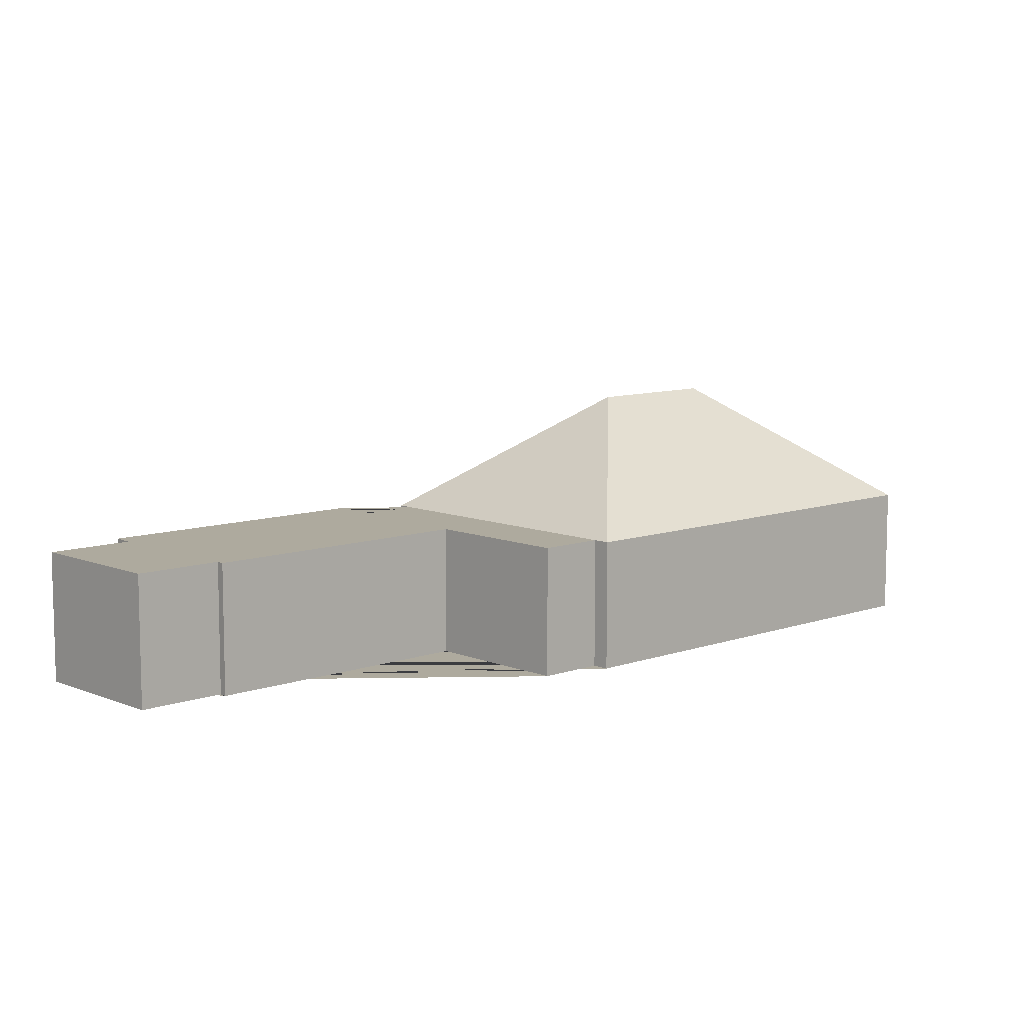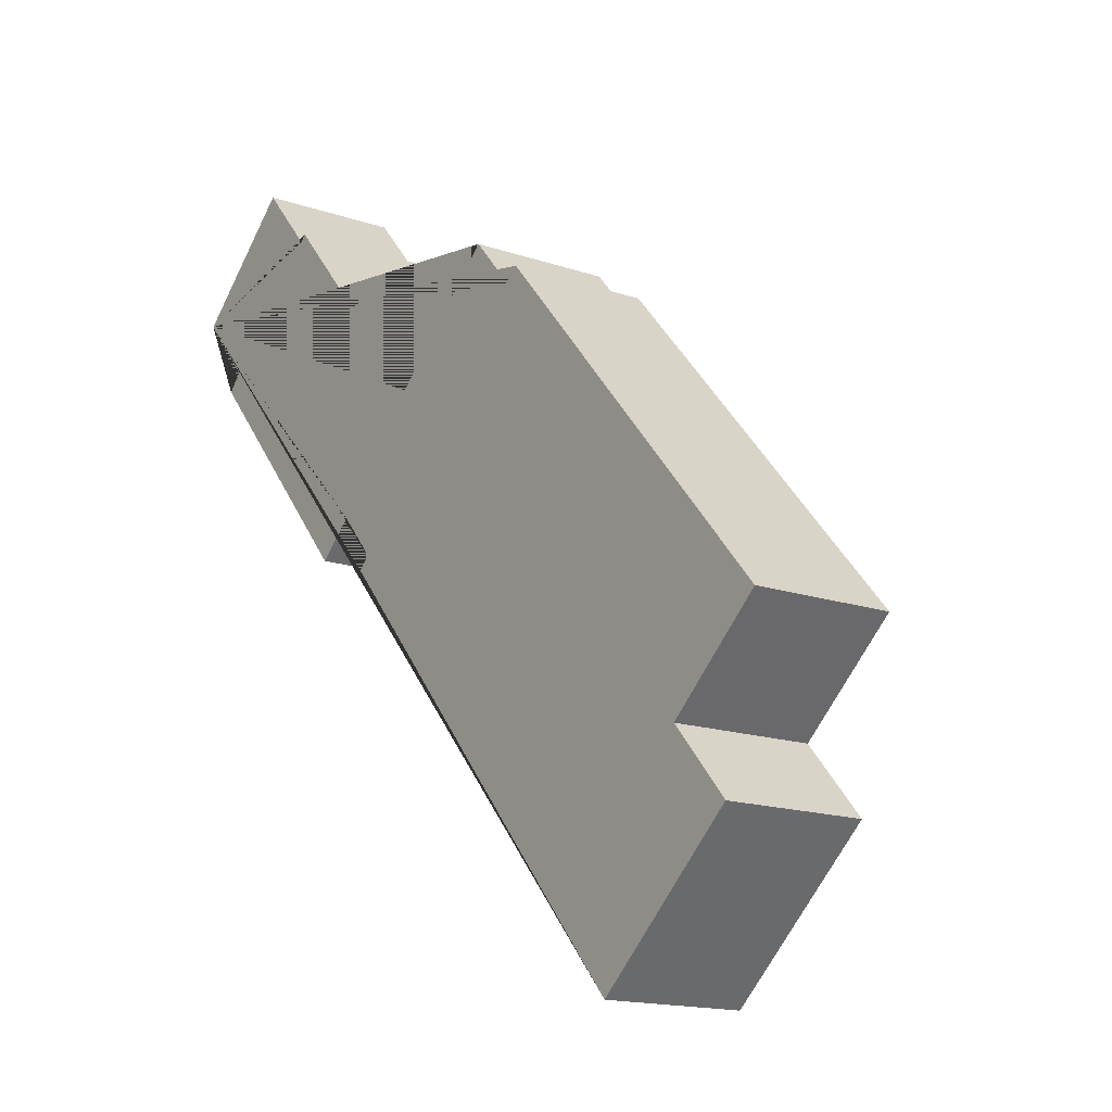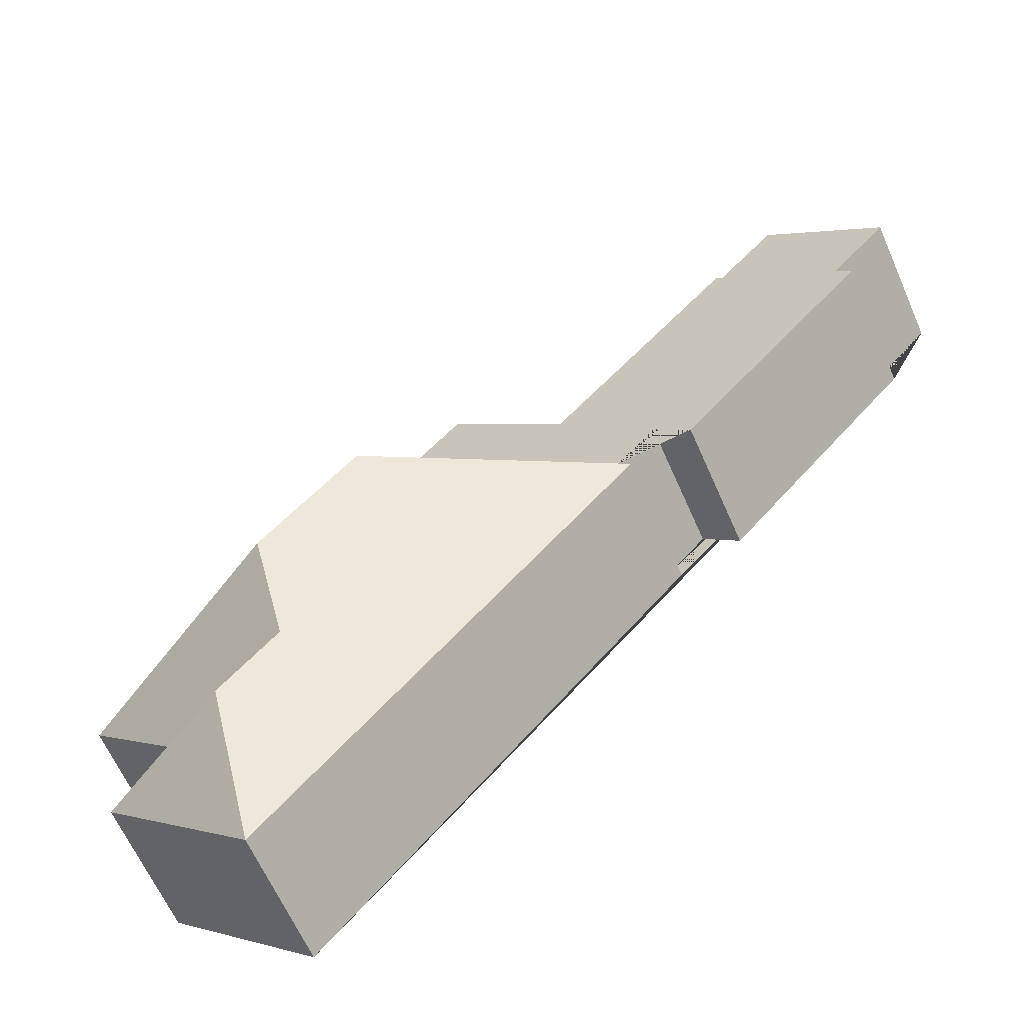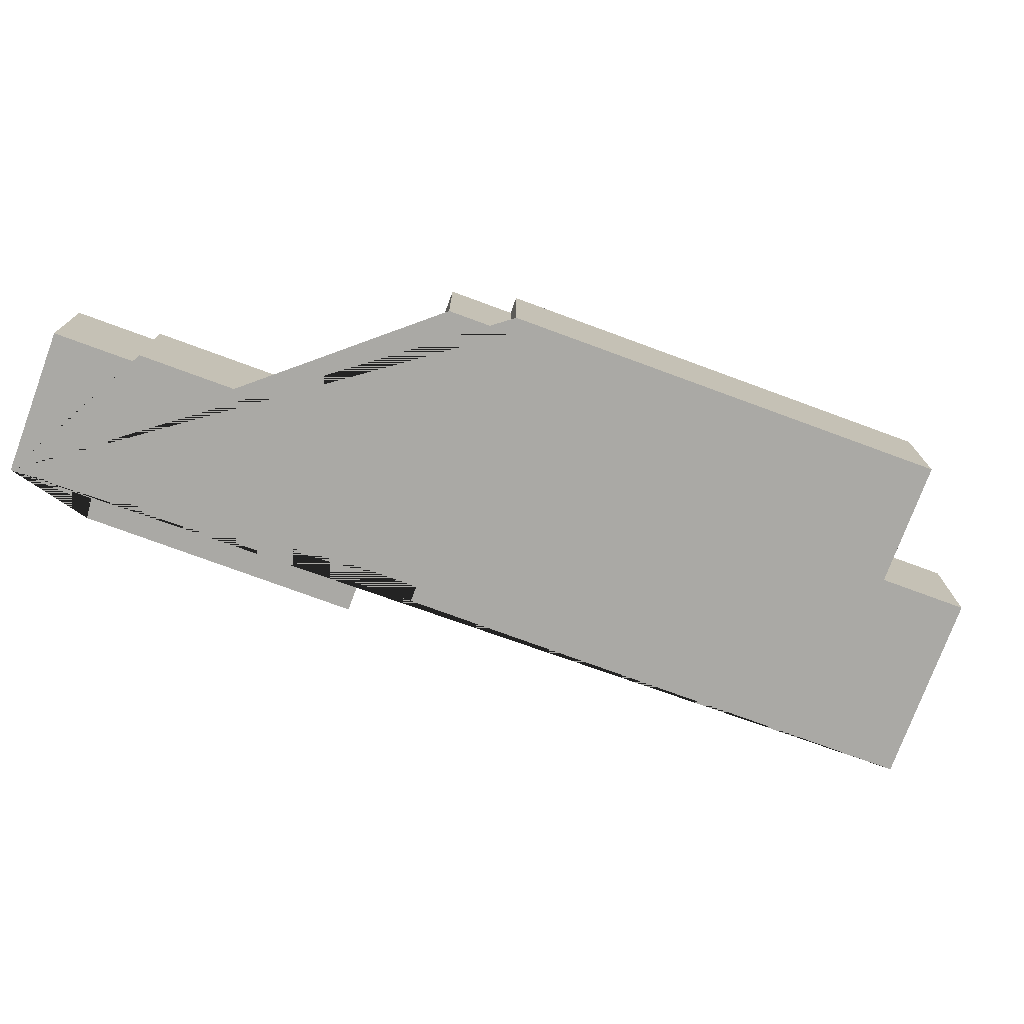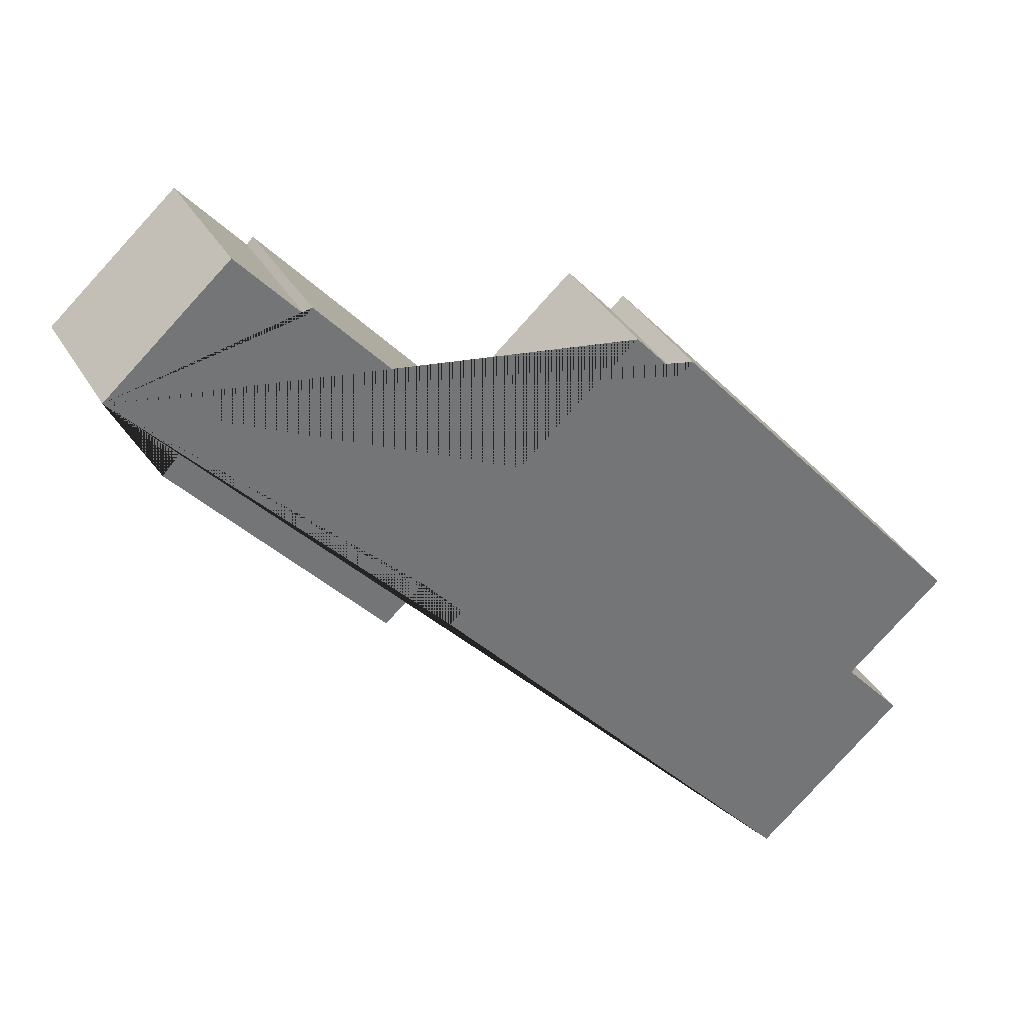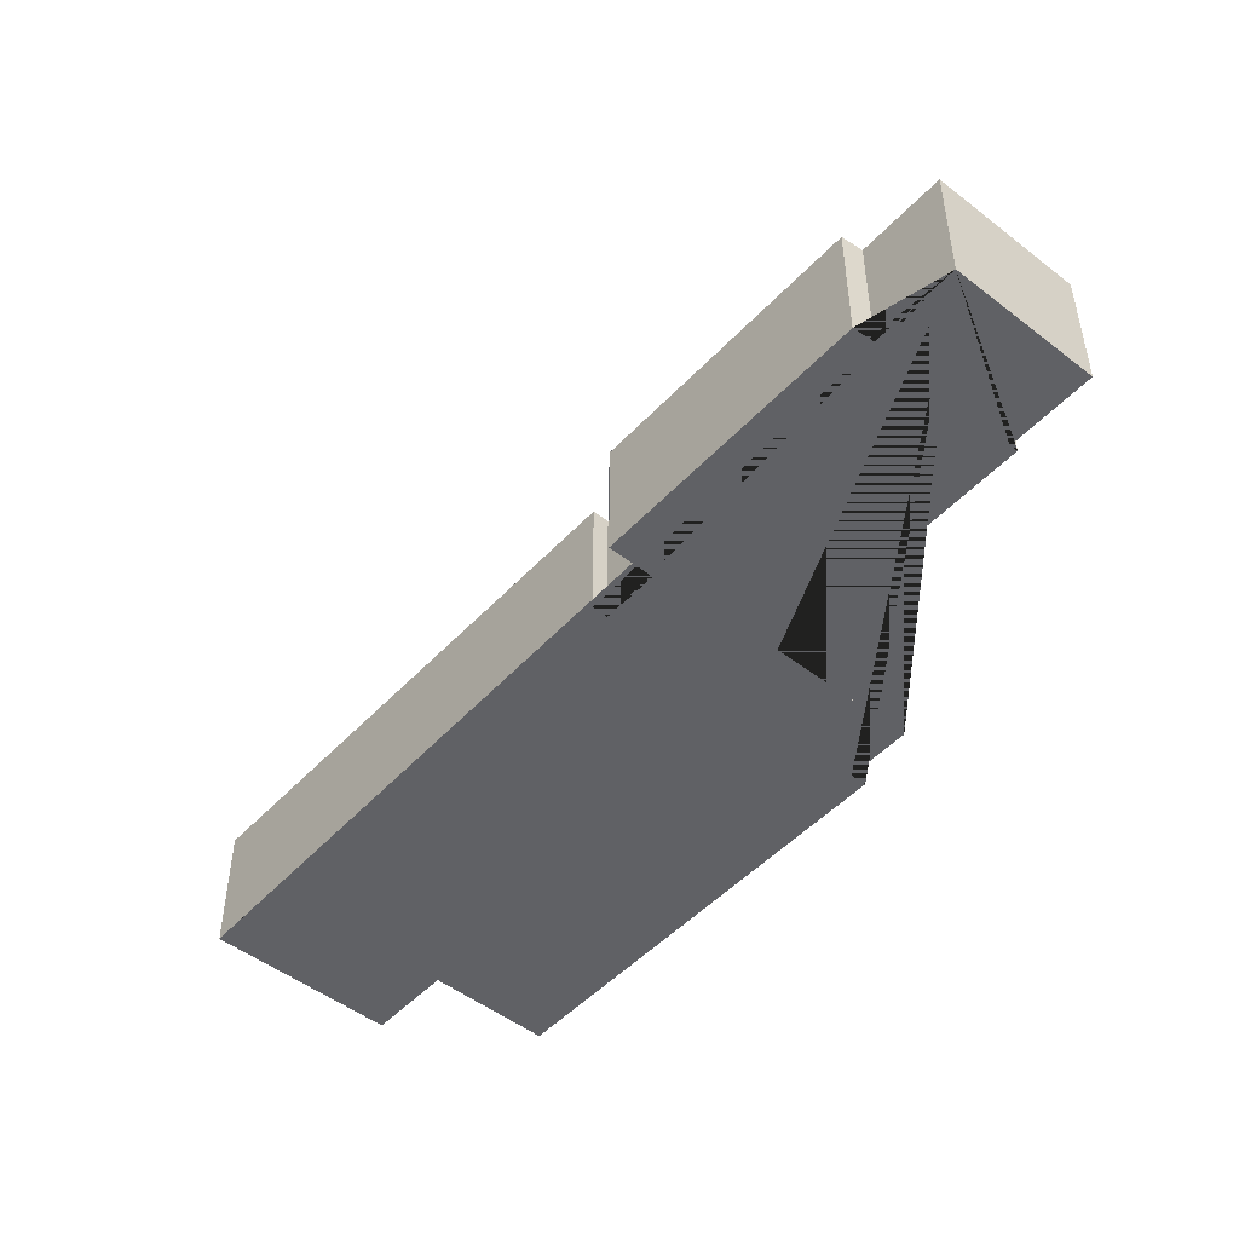
<metadata>
{"format":"obj","ext":"obj","renderer":"f3d","projection":"perspective","resolution":1024,"background":"white","views":[{"elev":9.2,"azim":5.8,"up":"+Y"},{"elev":-15.8,"azim":54.4,"up":"+Z"},{"elev":-63.2,"azim":-156.4,"up":"+Z"},{"elev":-75.4,"azim":28.5,"up":"+Y"},{"elev":35.4,"azim":-26.4,"up":"+Z"},{"elev":-49.1,"azim":-82.0,"up":"+Y"}]}
</metadata>
<code>
o CG10_500_043071_0018
v 24.41 75 -81.7
v 90.88 75 -23.36
v 57.87 75 -119.8
v 128.3 75 -58.67
v 49.09 75 -129
v 124.9 75 -62.17
v 302.1 75 -123
v 235.8 75 -181.2
v 159.3 75 -254.5
v 180.3 75 -236.1
v 327.5 75 -151.9
v 335 75 -145.4
v 195.4 75 -267.9
v 202.6 75 -261.5
v 261.9 75 -209.6
v 326.9 145 -281.6
v 380.4 145 -342.6
v 376.3 116.7 -393
v 408.6 116.7 -429.7
v 510.1 75 -345.1
v 454.7 75 -393.5
v 488.6 75 -432.1
v 404.4 75 -506
v 24.41 0 -81.7
v 90.88 0 -23.36
v 124.9 0 -62.17
v 128.3 0 -58.67
v 235.8 0 -181.2
v 302.1 0 -123
v 327.5 0 -151.9
v 335 0 -145.4
v 510.1 0 -345.1
v 454.7 0 -393.5
v 488.6 0 -432.1
v 404.4 0 -506
v 195.4 0 -267.9
v 202.6 0 -261.5
v 180.3 0 -236.1
v 159.3 0 -254.5
v 49.09 0 -129
v 57.87 0 -119.8
f 22 21 18 19
f 18 17 20 21
f 17 16 12 20
f 12 11 15 14 13 16
f 11 7 8 15
f 14 10 9 5 3 6 4 8 15
f 6 2 1 3
f 19 23 22
f 13 23 19 18 17 16
f 24 25 26 27 28 29 30 31 32 33 34 35 36 37 38 39 40 41
f 1 24 25 2
f 2 25 26 6
f 6 26 27 4
f 4 27 28 8
f 8 28 29 7
f 7 29 30 11
f 11 30 31 12
f 12 31 32 20
f 20 32 33 21
f 21 33 34 22
f 22 34 35 23
f 23 35 36 13
f 13 36 37 14
f 14 37 38 10
f 10 38 39 9
f 9 39 40 5
f 5 40 41 3
f 3 41 24 1

</code>
